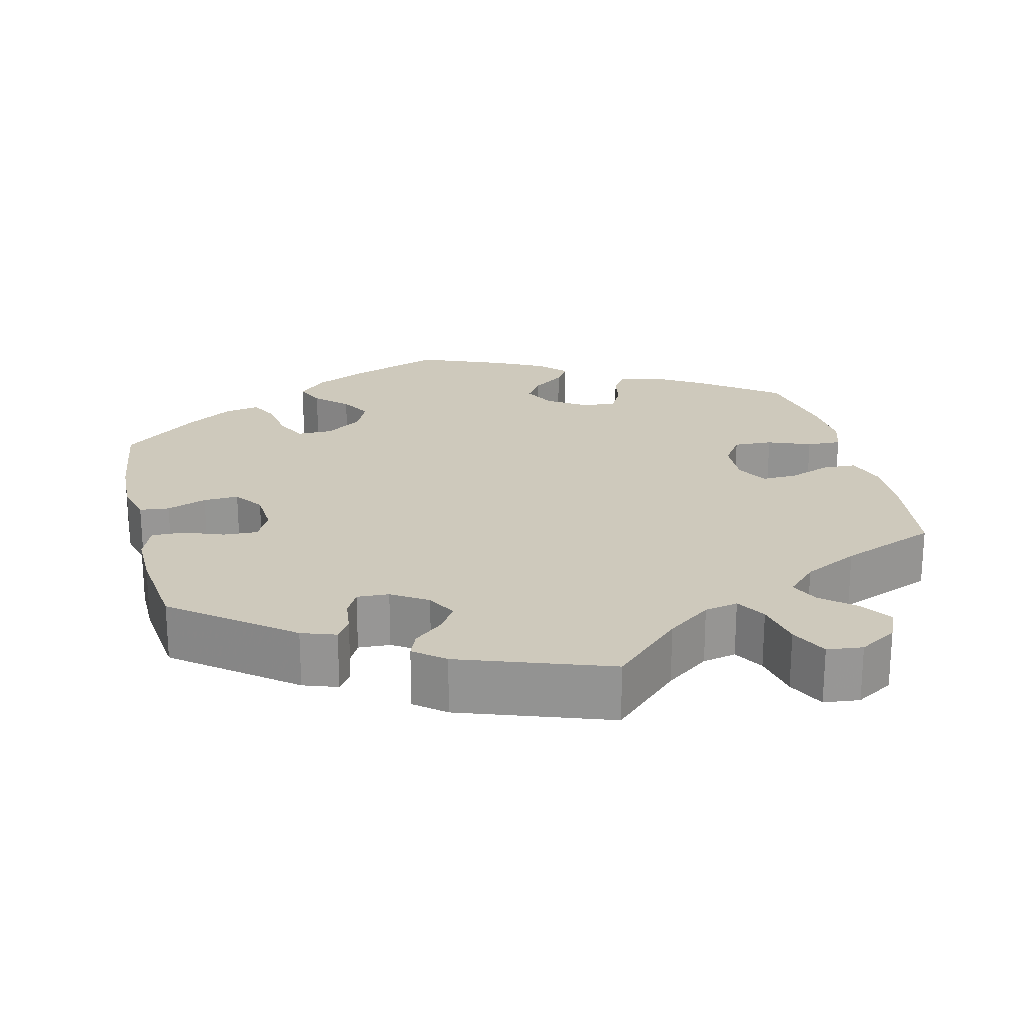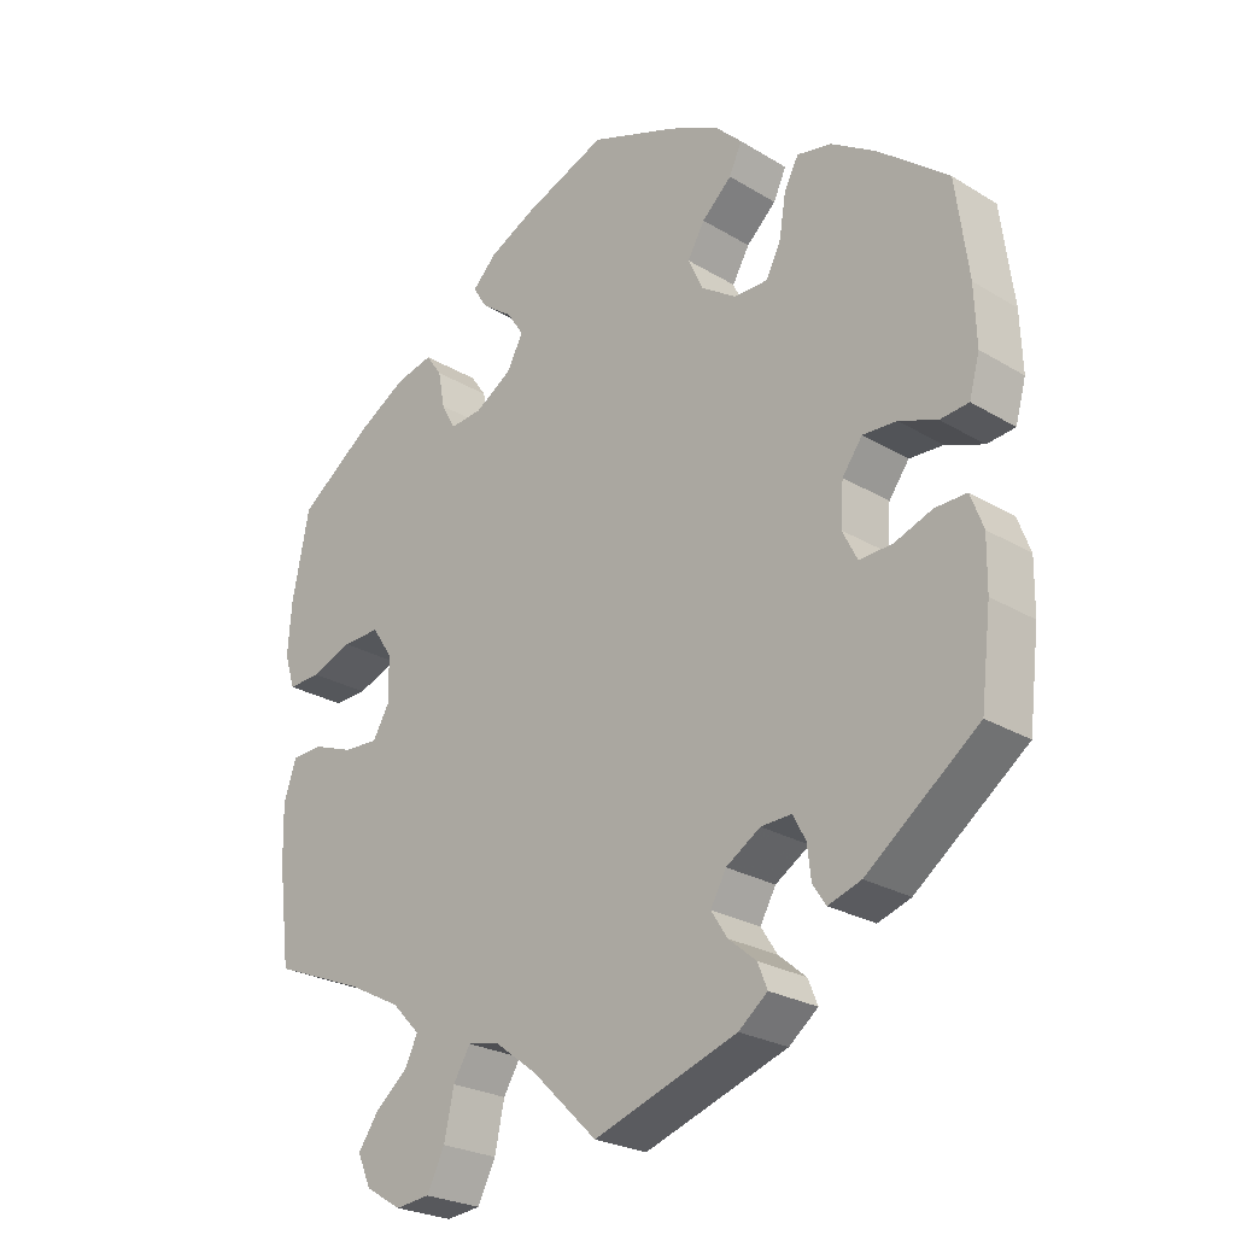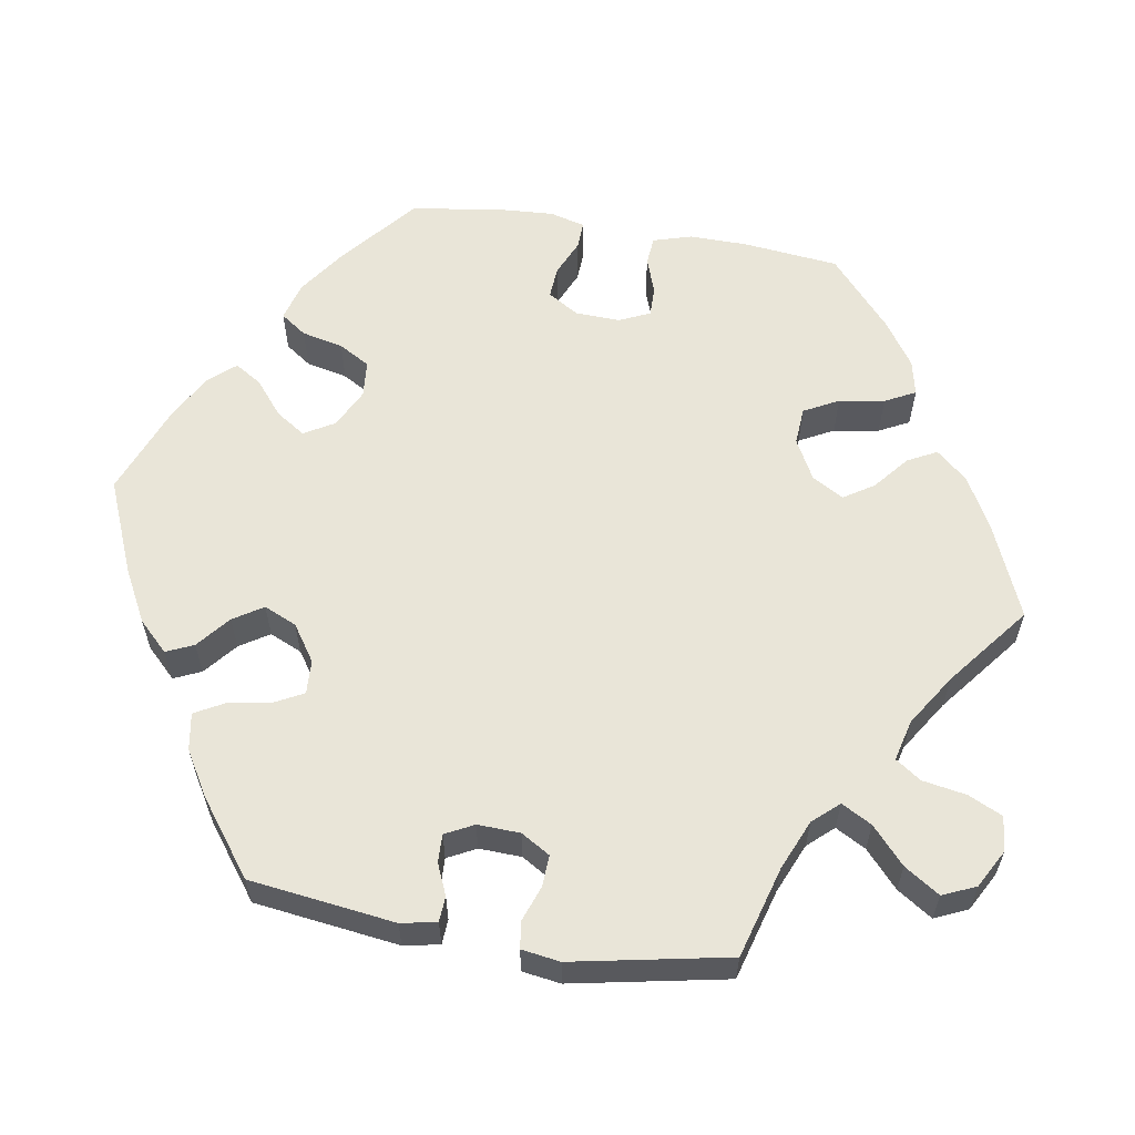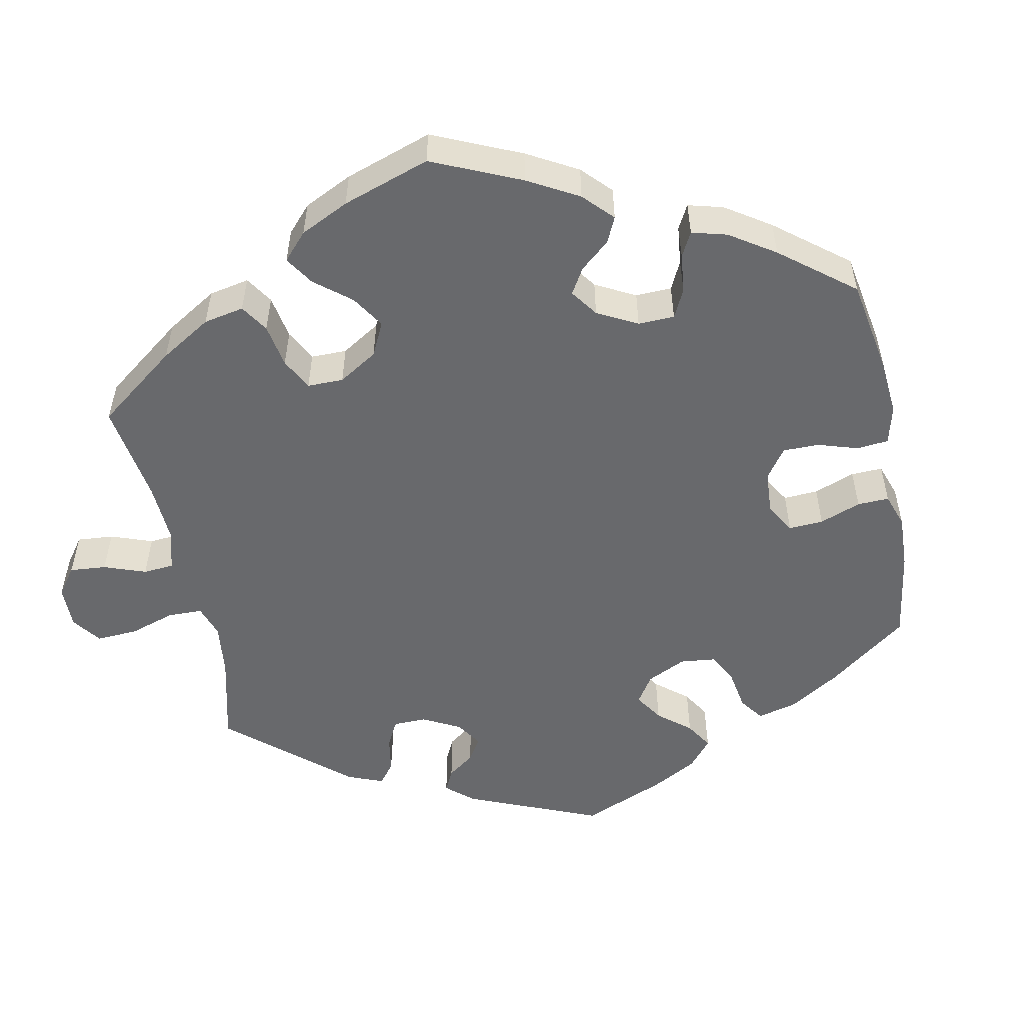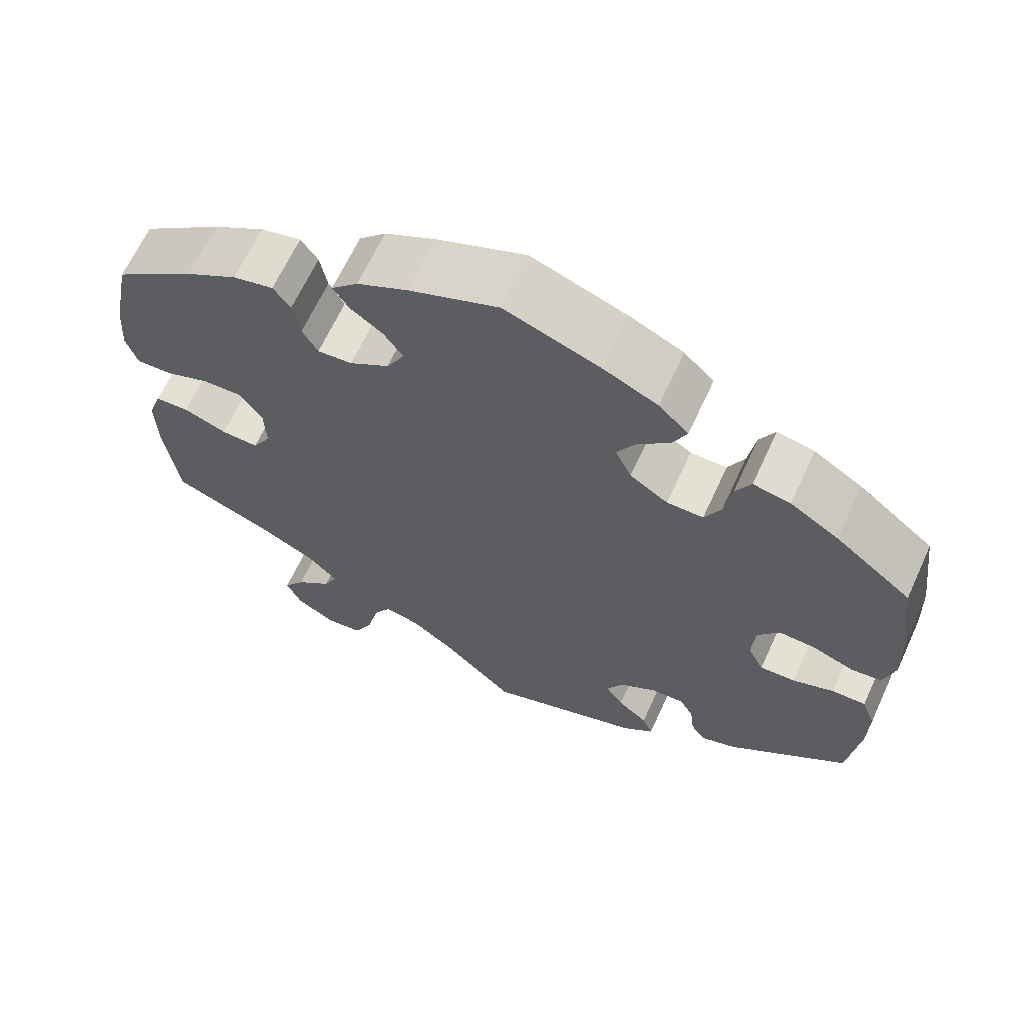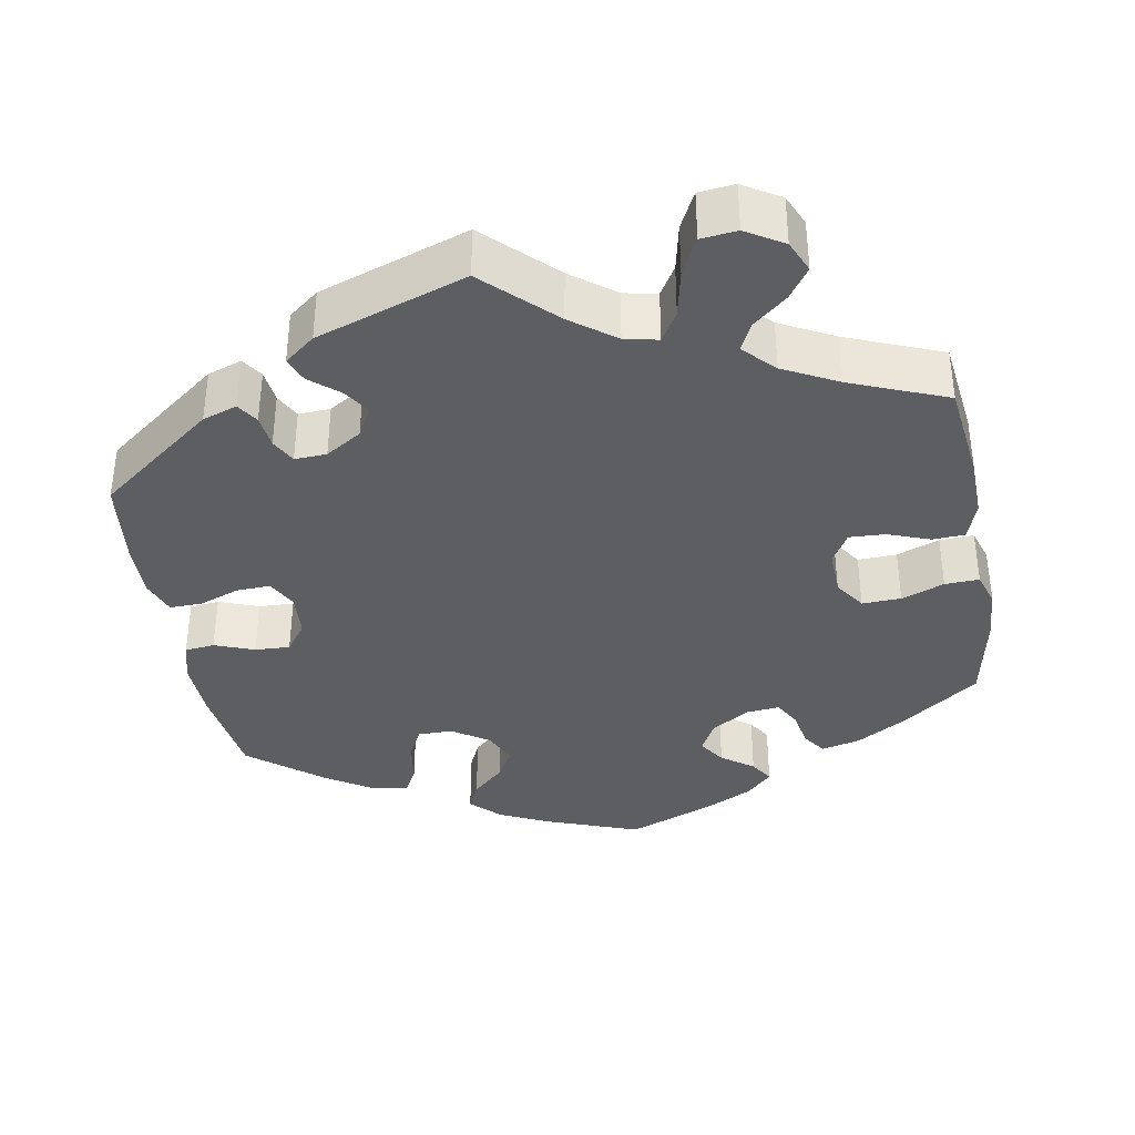
<metadata>
{"format":"obj","ext":"obj","renderer":"f3d","projection":"perspective","resolution":1024,"background":"white","views":[{"elev":22.4,"azim":166.6,"up":"+Y"},{"elev":-25.0,"azim":45.6,"up":"+Z"},{"elev":59.7,"azim":159.4,"up":"+Y"},{"elev":-52.7,"azim":-48.6,"up":"+Y"},{"elev":65.4,"azim":24.7,"up":"+Z"},{"elev":-37.4,"azim":-170.0,"up":"+Y"}]}
</metadata>
<code>
v 0.352 0.07 -0.402
v 0.308 0.07 -0.417
v 0.29 0.07 -0.39
v 0.285 0.07 -0.347
v 0.268 0.07 -0.315
v 0.227 0.07 -0.317
v 0.181 0.07 -0.346
v 0.16 0.07 -0.384
v 0.182 0.07 -0.418
v 0.219 0.07 -0.449
v 0.232 0.07 -0.481
v 0.193 0.07 -0.512
v 0.001 0.07 -0.578
v -0.086 0.07 -0.494
v -0.142 0.07 -0.452
v -0.185 0.07 -0.443
v -0.208 0.07 -0.481
v -0.221 0.07 -0.542
v -0.245 0.07 -0.59
v -0.291 0.07 -0.595
v -0.339 0.07 -0.566
v -0.357 0.07 -0.525
v -0.33 0.07 -0.486
v -0.286 0.07 -0.449
v -0.269 0.07 -0.413
v -0.307 0.07 -0.374
v -0.377 0.07 -0.338
v -0.5 0.07 -0.289
v -0.516 0.07 -0.161
v -0.518 0.07 -0.084
v -0.501 0.07 -0.034
v -0.459 0.07 -0.032
v -0.405 0.07 -0.052
v -0.359 0.07 -0.054
v -0.336 0.07 -0.014
v -0.338 0.07 0.045
v -0.365 0.07 0.085
v -0.415 0.07 0.083
v -0.47 0.07 0.062
v -0.514 0.07 0.06
v -0.528 0.07 0.104
v -0.523 0.07 0.173
v -0.5 0.07 0.289
v -0.4 0.07 0.362
v -0.336 0.07 0.4
v -0.286 0.07 0.412
v -0.265 0.07 0.382
v -0.256 0.07 0.334
v -0.237 0.07 0.3
v -0.194 0.07 0.304
v -0.145 0.07 0.335
v -0.123 0.07 0.376
v -0.146 0.07 0.41
v -0.187 0.07 0.44
v -0.206 0.07 0.47
v -0.173 0.07 0.503
v -0.111 0.07 0.534
v 0 0.07 0.578
v 0.118 0.07 0.535
v 0.184 0.07 0.504
v 0.221 0.07 0.468
v 0.204 0.07 0.431
v 0.164 0.07 0.394
v 0.141 0.07 0.354
v 0.161 0.07 0.311
v 0.208 0.07 0.28
v 0.253 0.07 0.28
v 0.273 0.07 0.32
v 0.282 0.07 0.376
v 0.301 0.07 0.412
v 0.347 0.07 0.403
v 0.407 0.07 0.365
v 0.501 0.07 0.29
v 0.518 0.07 0.162
v 0.521 0.07 0.085
v 0.507 0.07 0.034
v 0.469 0.07 0.03
v 0.418 0.07 0.049
v 0.373 0.07 0.051
v 0.346 0.07 0.014
v 0.342 0.07 -0.042
v 0.362 0.07 -0.081
v 0.406 0.07 -0.079
v 0.457 0.07 -0.06
v 0.499 0.07 -0.059
v 0.516 0.07 -0.104
v 0.515 0.07 -0.172
v 0.501 0.07 -0.288
v 0.352 0 -0.402
v 0.308 0 -0.417
v 0.29 0 -0.39
v 0.285 0 -0.347
v 0.268 0 -0.315
v 0.227 0 -0.317
v 0.181 0 -0.346
v 0.16 0 -0.384
v 0.182 0 -0.418
v 0.219 0 -0.449
v 0.232 0 -0.481
v 0.193 0 -0.512
v 0.001 0 -0.578
v -0.086 0 -0.494
v -0.142 0 -0.452
v -0.185 0 -0.443
v -0.208 0 -0.481
v -0.221 0 -0.542
v -0.245 0 -0.59
v -0.291 0 -0.595
v -0.339 0 -0.566
v -0.357 0 -0.525
v -0.33 0 -0.486
v -0.286 0 -0.449
v -0.269 0 -0.413
v -0.307 0 -0.374
v -0.377 0 -0.338
v -0.5 0 -0.289
v -0.516 0 -0.161
v -0.518 0 -0.084
v -0.501 0 -0.034
v -0.459 0 -0.032
v -0.405 0 -0.052
v -0.359 0 -0.054
v -0.336 0 -0.014
v -0.338 0 0.045
v -0.365 0 0.085
v -0.415 0 0.083
v -0.47 0 0.062
v -0.514 0 0.06
v -0.528 0 0.104
v -0.523 0 0.173
v -0.5 0 0.289
v -0.4 0 0.362
v -0.336 0 0.4
v -0.286 0 0.412
v -0.265 0 0.382
v -0.256 0 0.334
v -0.237 0 0.3
v -0.194 0 0.304
v -0.145 0 0.335
v -0.123 0 0.376
v -0.146 0 0.41
v -0.187 0 0.44
v -0.206 0 0.47
v -0.173 0 0.503
v -0.111 0 0.534
v 0 0 0.578
v 0.118 0 0.535
v 0.184 0 0.504
v 0.221 0 0.468
v 0.204 0 0.431
v 0.164 0 0.394
v 0.141 0 0.354
v 0.161 0 0.311
v 0.208 0 0.28
v 0.253 0 0.28
v 0.273 0 0.32
v 0.282 0 0.376
v 0.301 0 0.412
v 0.347 0 0.403
v 0.407 0 0.365
v 0.501 0 0.29
v 0.518 0 0.162
v 0.521 0 0.085
v 0.507 0 0.034
v 0.469 0 0.03
v 0.418 0 0.049
v 0.373 0 0.051
v 0.346 0 0.014
v 0.342 0 -0.042
v 0.362 0 -0.081
v 0.406 0 -0.079
v 0.457 0 -0.06
v 0.499 0 -0.059
v 0.516 0 -0.104
v 0.515 0 -0.172
v 0.501 0 -0.288
f 83 84 85 86
f 82 83 86 87
f 75 76 77 78
f 75 78 79
f 74 75 79
f 73 74 79
f 72 73 79 80
f 68 69 70 71
f 67 68 71 72
f 60 61 62 63
f 60 63 64
f 59 60 64
f 58 59 64
f 57 58 64 65
f 53 54 55 56
f 52 53 56 57
f 45 46 47 48
f 45 48 49
f 44 45 49
f 43 44 49
f 42 43 49
f 41 42 49 50
f 38 39 40 41
f 37 38 41 50
f 30 31 32 33
f 30 33 34
f 27 28 29 30
f 26 27 30 34
f 25 26 34 35
f 21 22 23 24
f 21 24 25
f 20 21 25
f 17 18 19 20
f 16 17 20 25
f 15 16 25 35
f 11 12 13 14
f 9 10 11 14
f 8 9 14 15
f 7 8 15 35
f 1 2 3 4
f 1 4 5
f 82 87 88 1
f 67 72 80
f 66 67 80 81
f 65 66 81
f 52 57 65 81
f 51 52 81 82
f 36 37 50 51
f 6 7 35 36
f 5 6 36 51
f 1 5 51 82
f 174 173 172 171
f 175 174 171 170
f 166 165 164 163
f 167 166 163
f 167 163 162
f 167 162 161
f 168 167 161 160
f 159 158 157 156
f 160 159 156 155
f 151 150 149 148
f 152 151 148
f 152 148 147
f 152 147 146
f 153 152 146 145
f 144 143 142 141
f 145 144 141 140
f 136 135 134 133
f 137 136 133
f 137 133 132
f 137 132 131
f 137 131 130
f 138 137 130 129
f 129 128 127 126
f 138 129 126 125
f 121 120 119 118
f 122 121 118
f 118 117 116 115
f 122 118 115 114
f 123 122 114 113
f 112 111 110 109
f 113 112 109
f 113 109 108
f 108 107 106 105
f 113 108 105 104
f 123 113 104 103
f 102 101 100 99
f 102 99 98 97
f 103 102 97 96
f 123 103 96 95
f 92 91 90 89
f 93 92 89
f 89 176 175 170
f 168 160 155
f 169 168 155 154
f 169 154 153
f 169 153 145 140
f 170 169 140 139
f 139 138 125 124
f 124 123 95 94
f 139 124 94 93
f 170 139 93 89
f 1 89 90 2
f 2 90 91 3
f 3 91 92 4
f 4 92 93 5
f 5 93 94 6
f 6 94 95 7
f 7 95 96 8
f 8 96 97 9
f 9 97 98 10
f 10 98 99 11
f 11 99 100 12
f 12 100 101 13
f 13 101 102 14
f 14 102 103 15
f 15 103 104 16
f 16 104 105 17
f 17 105 106 18
f 18 106 107 19
f 19 107 108 20
f 20 108 109 21
f 21 109 110 22
f 22 110 111 23
f 23 111 112 24
f 24 112 113 25
f 25 113 114 26
f 26 114 115 27
f 27 115 116 28
f 28 116 117 29
f 29 117 118 30
f 30 118 119 31
f 31 119 120 32
f 32 120 121 33
f 33 121 122 34
f 34 122 123 35
f 35 123 124 36
f 36 124 125 37
f 37 125 126 38
f 38 126 127 39
f 39 127 128 40
f 40 128 129 41
f 41 129 130 42
f 42 130 131 43
f 43 131 132 44
f 44 132 133 45
f 45 133 134 46
f 46 134 135 47
f 47 135 136 48
f 48 136 137 49
f 49 137 138 50
f 50 138 139 51
f 51 139 140 52
f 52 140 141 53
f 53 141 142 54
f 54 142 143 55
f 55 143 144 56
f 56 144 145 57
f 57 145 146 58
f 58 146 147 59
f 59 147 148 60
f 60 148 149 61
f 61 149 150 62
f 62 150 151 63
f 63 151 152 64
f 64 152 153 65
f 65 153 154 66
f 66 154 155 67
f 67 155 156 68
f 68 156 157 69
f 69 157 158 70
f 70 158 159 71
f 71 159 160 72
f 72 160 161 73
f 73 161 162 74
f 74 162 163 75
f 75 163 164 76
f 76 164 165 77
f 77 165 166 78
f 78 166 167 79
f 79 167 168 80
f 80 168 169 81
f 81 169 170 82
f 82 170 171 83
f 83 171 172 84
f 84 172 173 85
f 85 173 174 86
f 86 174 175 87
f 87 175 176 88
f 88 176 89 1

</code>
